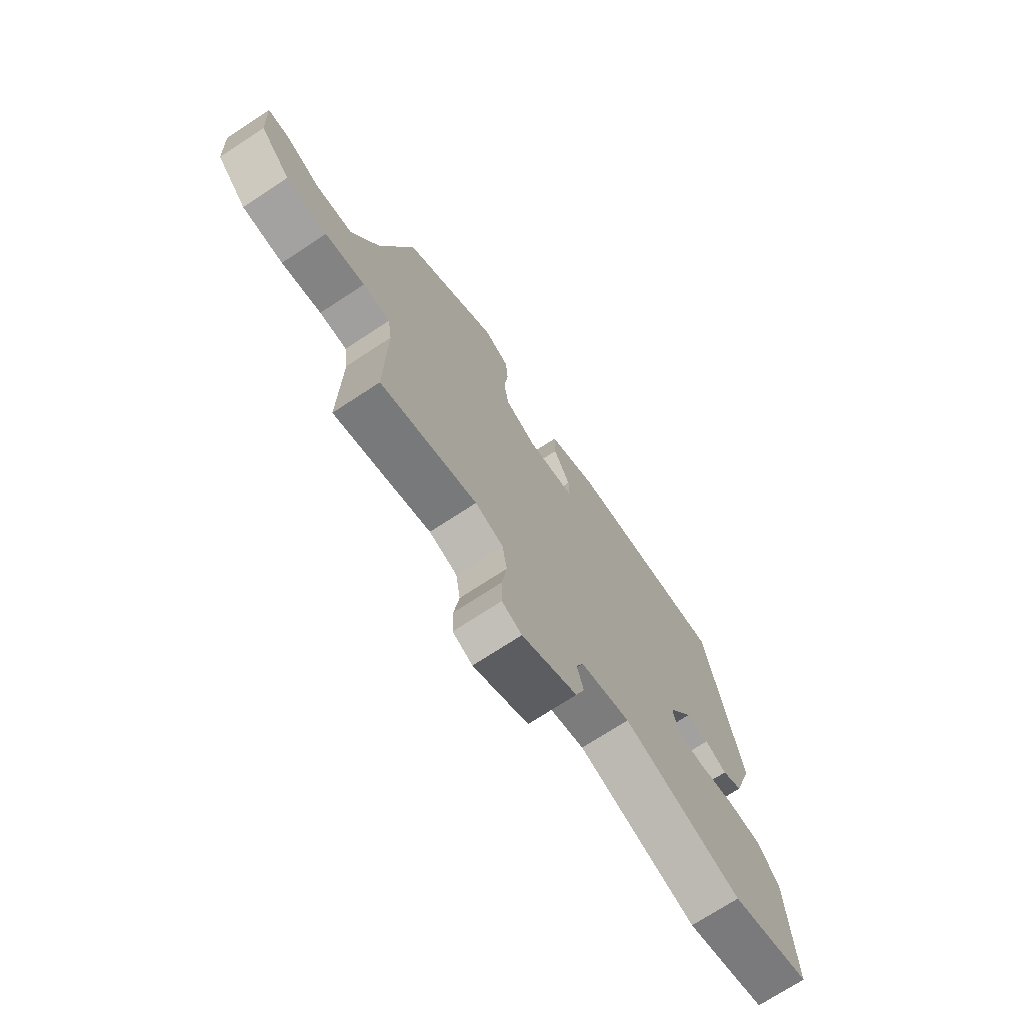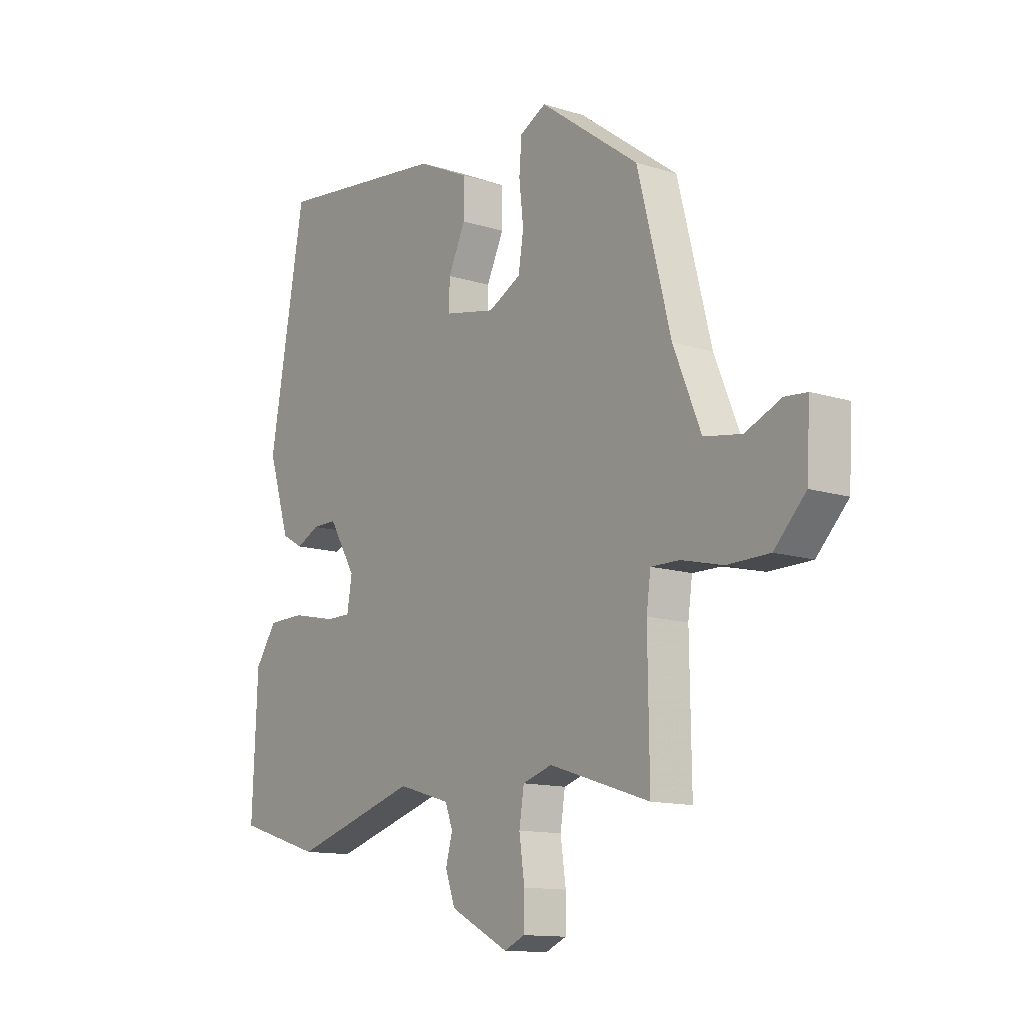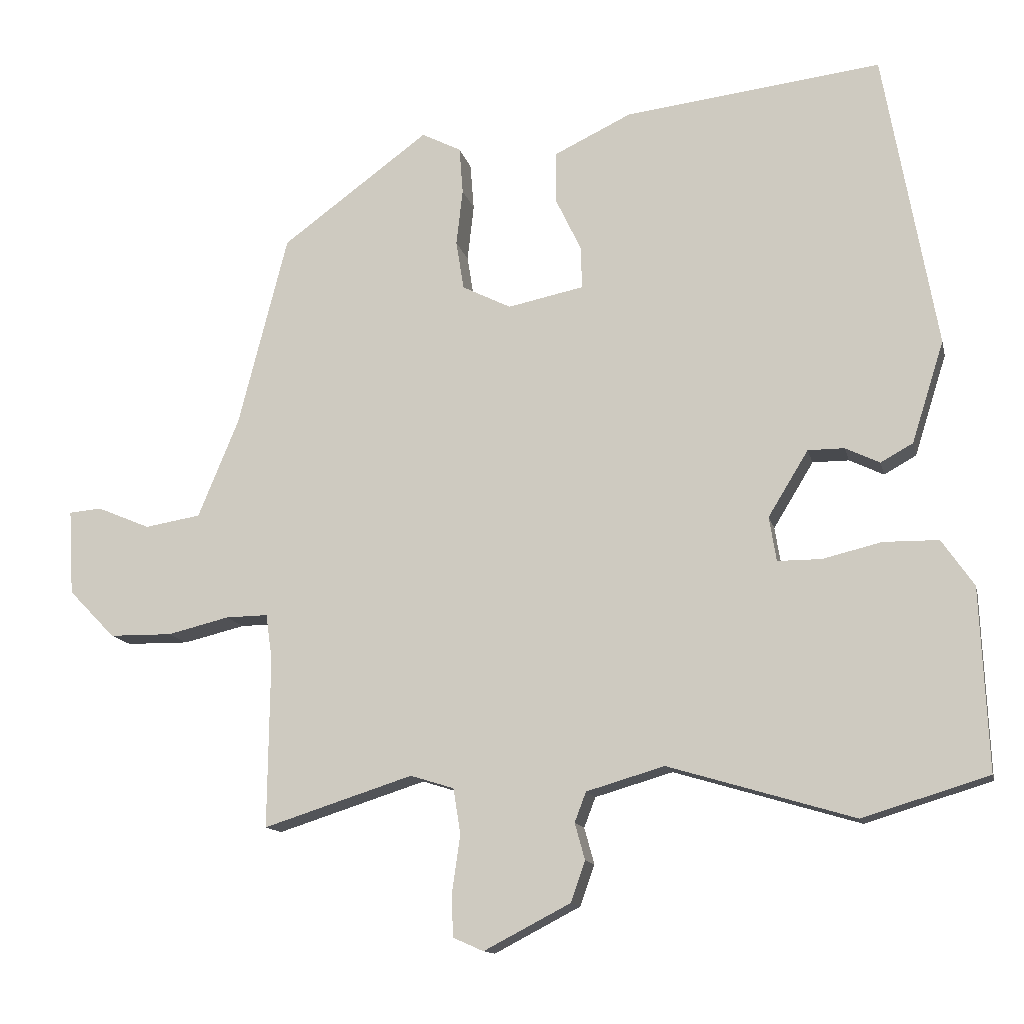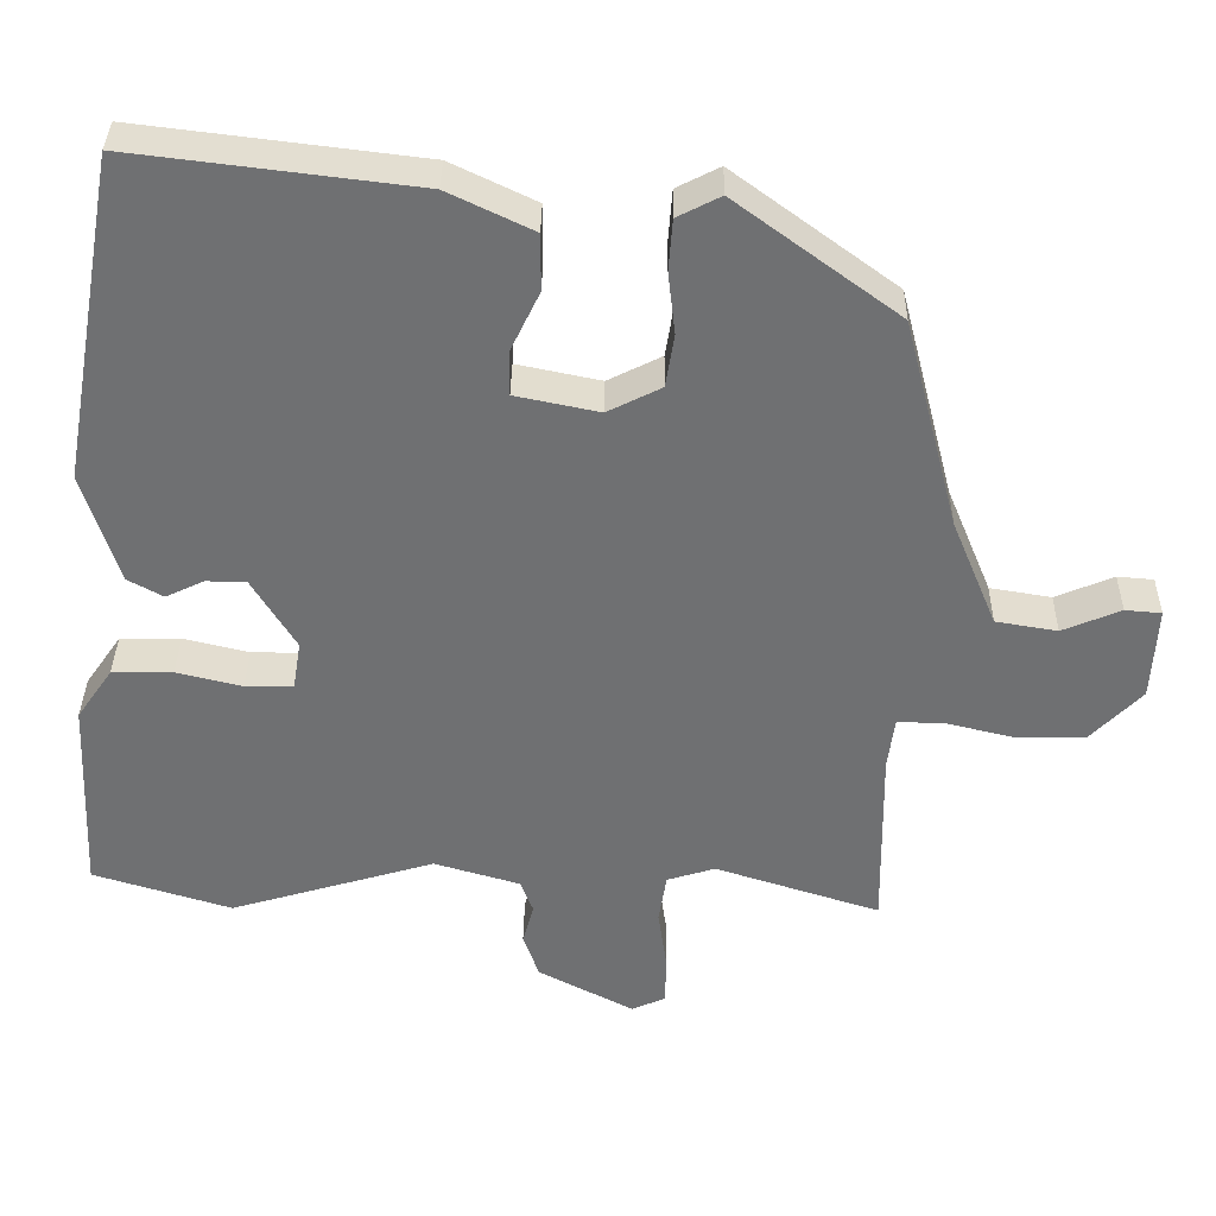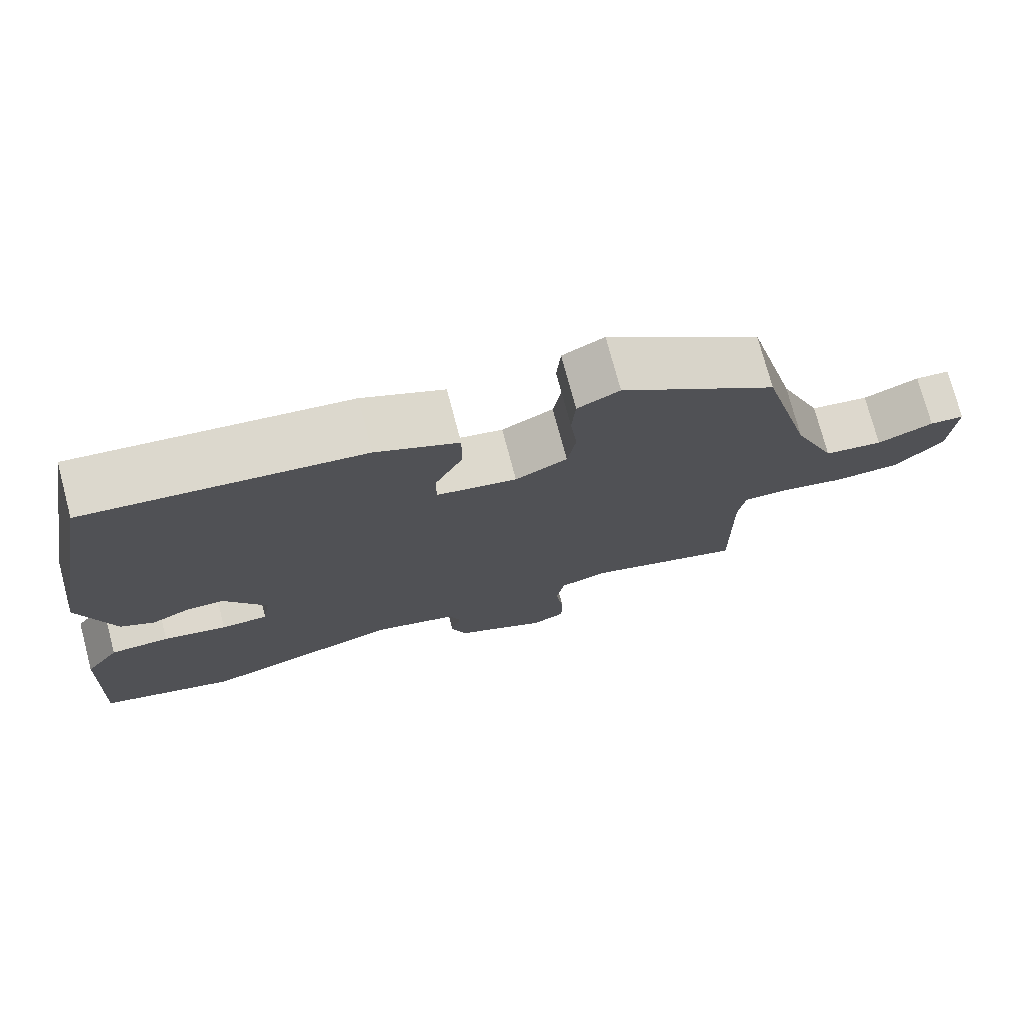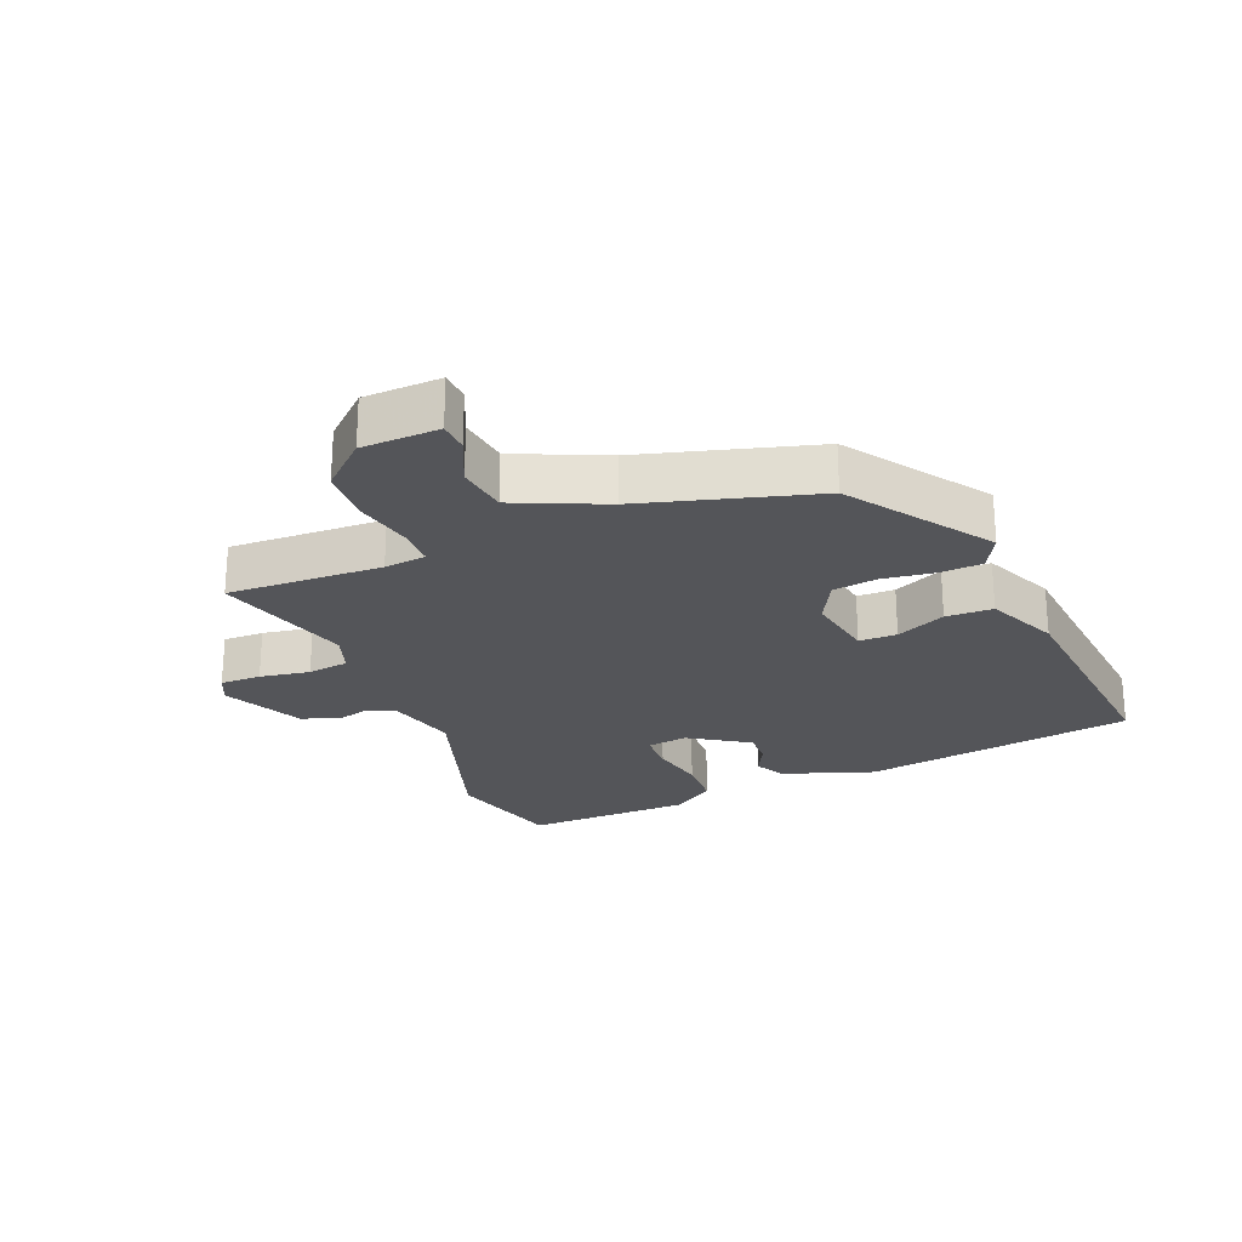
<metadata>
{"format":"obj","ext":"obj","renderer":"f3d","projection":"perspective","resolution":1024,"background":"white","views":[{"elev":-72.2,"azim":-56.7,"up":"+Z"},{"elev":-12.8,"azim":-126.1,"up":"+Z"},{"elev":-13.0,"azim":12.4,"up":"+Z"},{"elev":35.1,"azim":-179.2,"up":"+Z"},{"elev":75.0,"azim":165.1,"up":"+Z"},{"elev":-24.7,"azim":-69.3,"up":"+Y"}]}
</metadata>
<code>
v 0.406 0.07 0.52
v 0.48 0.07 0.105
v 0.435 0.07 -0.037
v 0.39 0.07 -0.062
v 0.342 0.07 -0.039
v 0.291 0.07 -0.039
v 0.235 0.07 -0.131
v 0.245 0.07 -0.193
v 0.306 0.07 -0.193
v 0.389 0.07 -0.173
v 0.466 0.07 -0.174
v 0.511 0.07 -0.239
v 0.522 0.07 -0.493
v 0.346 0.07 -0.547
v 0.086 0.07 -0.47
v -0.023 0.07 -0.502
v -0.039 0.07 -0.544
v -0.025 0.07 -0.595
v -0.045 0.07 -0.652
v -0.166 0.07 -0.715
v -0.209 0.07 -0.696
v -0.21 0.07 -0.633
v -0.199 0.07 -0.556
v -0.209 0.07 -0.493
v -0.27 0.07 -0.474
v -0.479 0.07 -0.541
v -0.476 0.07 -0.303
v -0.485 0.07 -0.239
v -0.544 0.07 -0.24
v -0.63 0.07 -0.261
v -0.718 0.07 -0.26
v -0.783 0.07 -0.193
v -0.79 0.07 -0.074
v -0.744 0.07 -0.07
v -0.67 0.07 -0.101
v -0.592 0.07 -0.088
v -0.535 0.07 0.05
v -0.466 0.07 0.319
v -0.26 0.07 0.471
v -0.205 0.07 0.443
v -0.2 0.07 0.378
v -0.209 0.07 0.299
v -0.198 0.07 0.231
v -0.13 0.07 0.197
v -0.024 0.07 0.219
v -0.025 0.07 0.277
v -0.061 0.07 0.352
v -0.061 0.07 0.424
v 0.047 0.07 0.476
v 0.406 0 0.52
v 0.48 0 0.105
v 0.435 0 -0.037
v 0.39 0 -0.062
v 0.342 0 -0.039
v 0.291 0 -0.039
v 0.235 0 -0.131
v 0.245 0 -0.193
v 0.306 0 -0.193
v 0.389 0 -0.173
v 0.466 0 -0.174
v 0.511 0 -0.239
v 0.522 0 -0.493
v 0.346 0 -0.547
v 0.086 0 -0.47
v -0.023 0 -0.502
v -0.039 0 -0.544
v -0.025 0 -0.595
v -0.045 0 -0.652
v -0.166 0 -0.715
v -0.209 0 -0.696
v -0.21 0 -0.633
v -0.199 0 -0.556
v -0.209 0 -0.493
v -0.27 0 -0.474
v -0.479 0 -0.541
v -0.476 0 -0.303
v -0.485 0 -0.239
v -0.544 0 -0.24
v -0.63 0 -0.261
v -0.718 0 -0.26
v -0.783 0 -0.193
v -0.79 0 -0.074
v -0.744 0 -0.07
v -0.67 0 -0.101
v -0.592 0 -0.088
v -0.535 0 0.05
v -0.466 0 0.319
v -0.26 0 0.471
v -0.205 0 0.443
v -0.2 0 0.378
v -0.209 0 0.299
v -0.198 0 0.231
v -0.13 0 0.197
v -0.024 0 0.219
v -0.025 0 0.277
v -0.061 0 0.352
v -0.061 0 0.424
v 0.047 0 0.476
f 46 47 48 49
f 45 46 49 1
f 39 40 41 42
f 37 38 39 42
f 36 37 42 43
f 32 33 34 35
f 32 35 36
f 29 30 31 32
f 28 29 32 36
f 25 26 27
f 24 25 27 28
f 20 21 22 23
f 20 23 24
f 17 18 19 20
f 16 17 20 24
f 15 16 24 28
f 9 10 11 12
f 8 9 12 13
f 2 3 4 5
f 45 1 2 5
f 44 45 5 6
f 8 13 14 15
f 7 8 15 28
f 28 36 43 44
f 6 7 28 44
f 98 97 96 95
f 50 98 95 94
f 91 90 89 88
f 91 88 87 86
f 92 91 86 85
f 84 83 82 81
f 85 84 81
f 81 80 79 78
f 85 81 78 77
f 76 75 74
f 77 76 74 73
f 72 71 70 69
f 73 72 69
f 69 68 67 66
f 73 69 66 65
f 77 73 65 64
f 61 60 59 58
f 62 61 58 57
f 54 53 52 51
f 54 51 50 94
f 55 54 94 93
f 64 63 62 57
f 77 64 57 56
f 93 92 85 77
f 93 77 56 55
f 1 50 51 2
f 2 51 52 3
f 3 52 53 4
f 4 53 54 5
f 5 54 55 6
f 6 55 56 7
f 7 56 57 8
f 8 57 58 9
f 9 58 59 10
f 10 59 60 11
f 11 60 61 12
f 12 61 62 13
f 13 62 63 14
f 14 63 64 15
f 15 64 65 16
f 16 65 66 17
f 17 66 67 18
f 18 67 68 19
f 19 68 69 20
f 20 69 70 21
f 21 70 71 22
f 22 71 72 23
f 23 72 73 24
f 24 73 74 25
f 25 74 75 26
f 26 75 76 27
f 27 76 77 28
f 28 77 78 29
f 29 78 79 30
f 30 79 80 31
f 31 80 81 32
f 32 81 82 33
f 33 82 83 34
f 34 83 84 35
f 35 84 85 36
f 36 85 86 37
f 37 86 87 38
f 38 87 88 39
f 39 88 89 40
f 40 89 90 41
f 41 90 91 42
f 42 91 92 43
f 43 92 93 44
f 44 93 94 45
f 45 94 95 46
f 46 95 96 47
f 47 96 97 48
f 48 97 98 49
f 49 98 50 1

</code>
